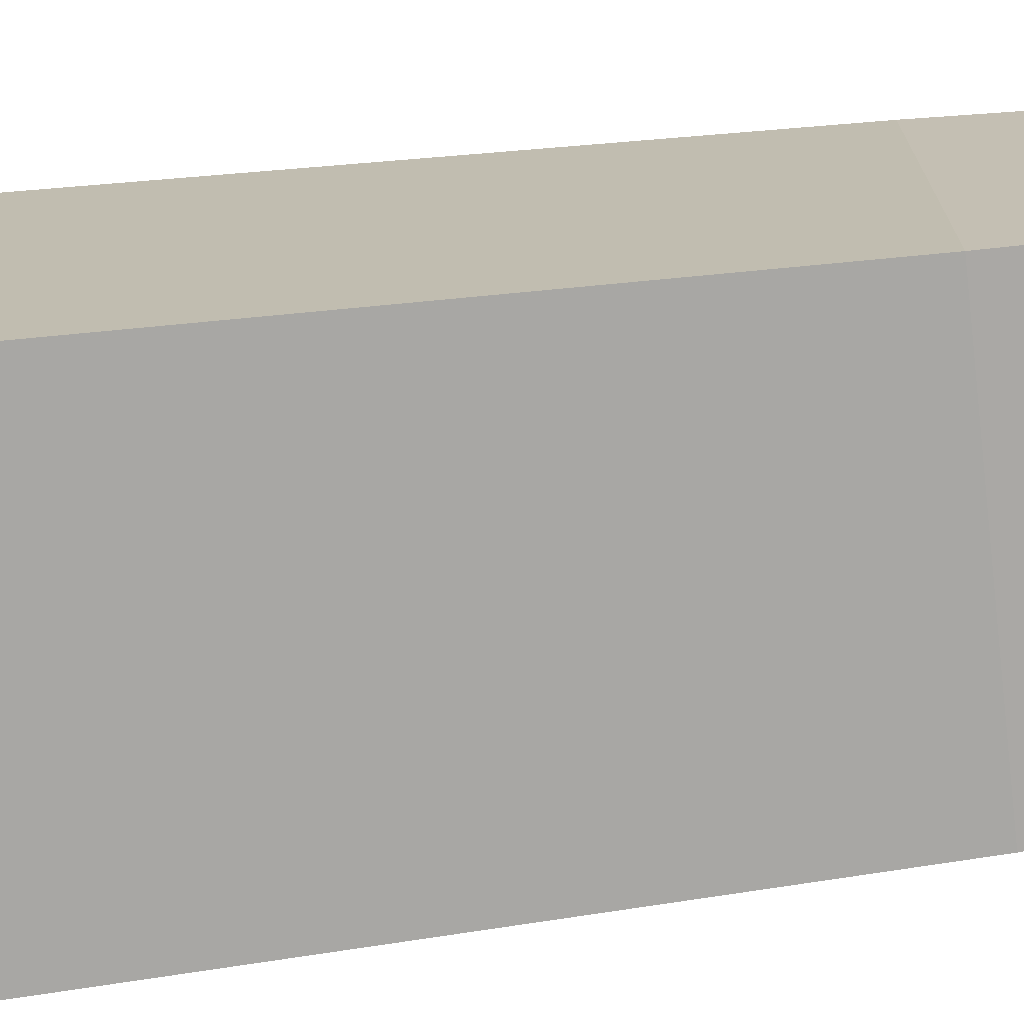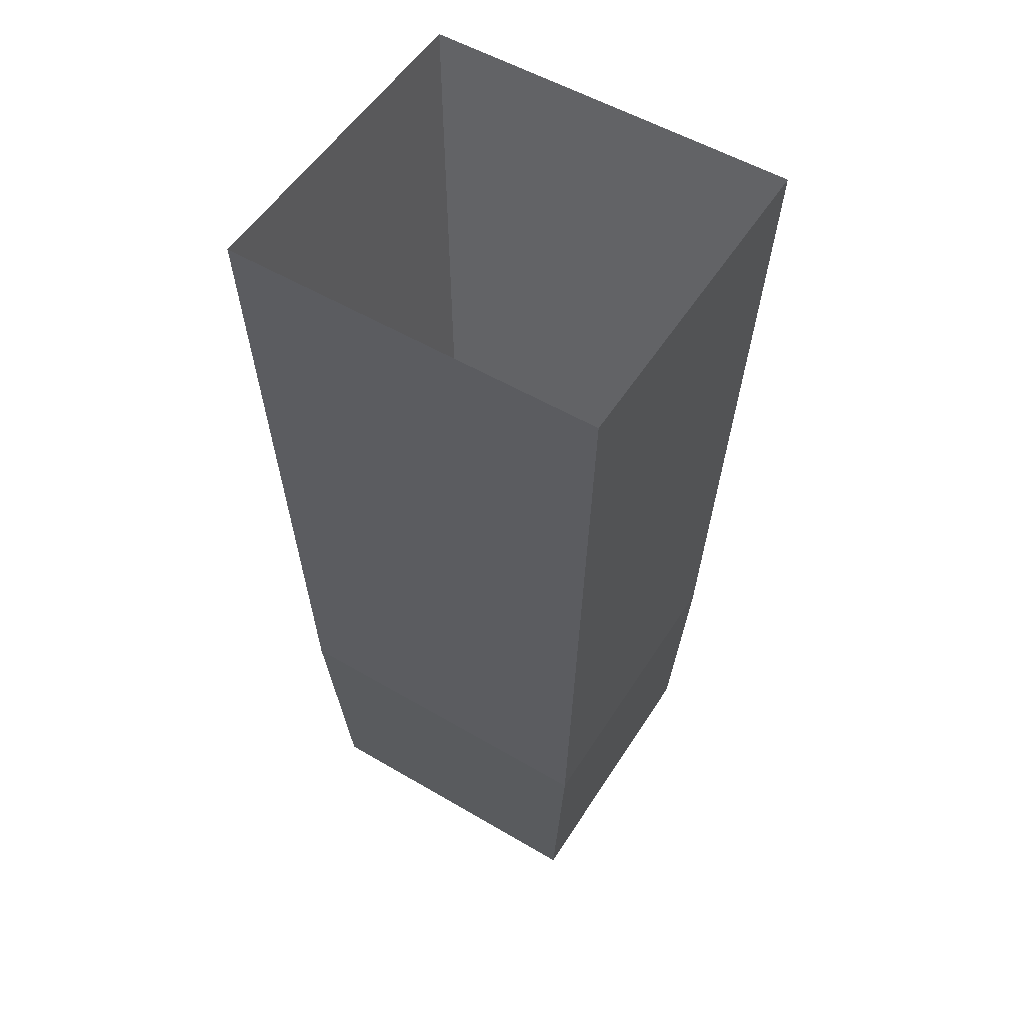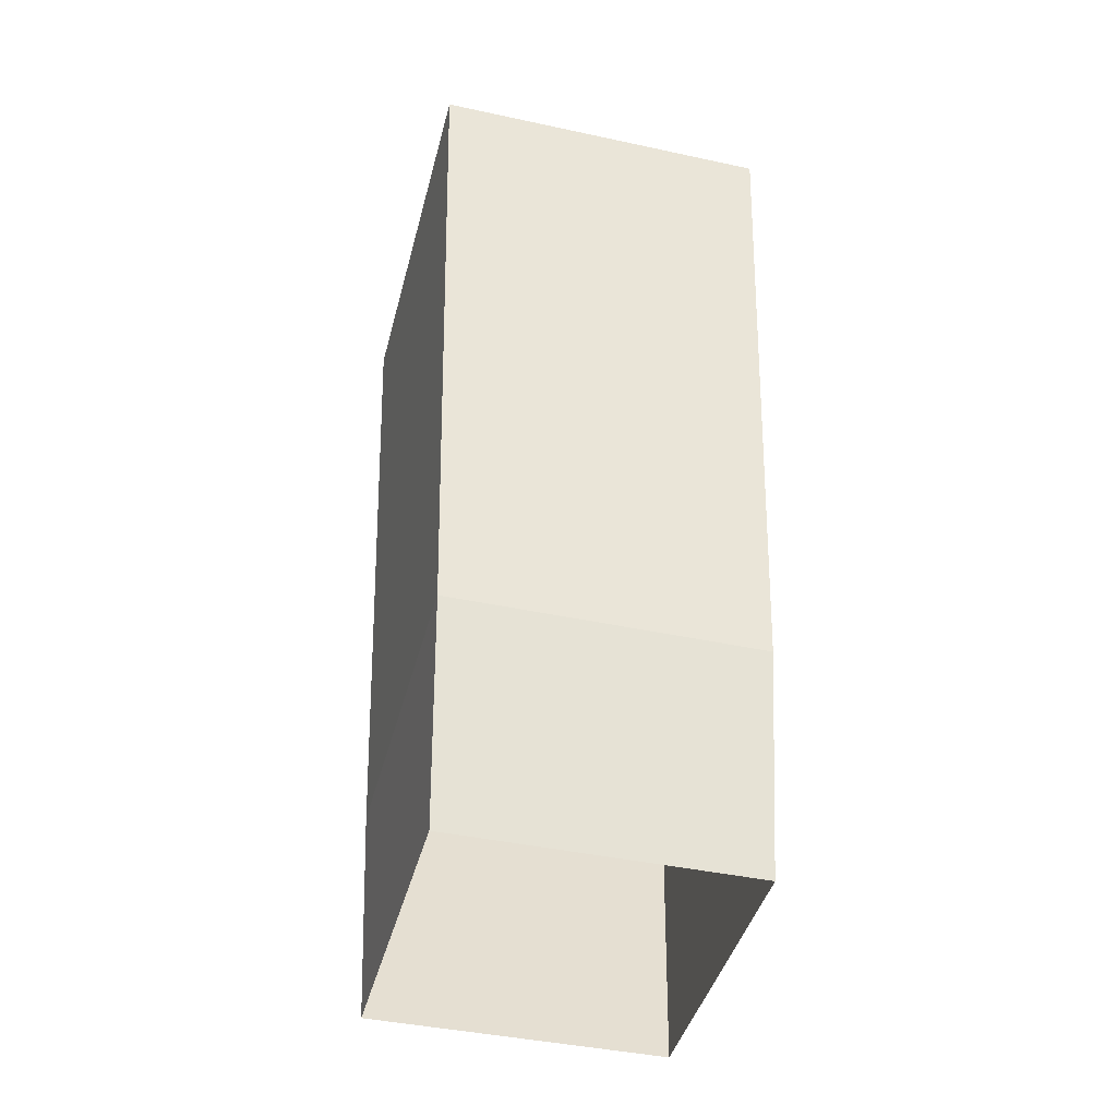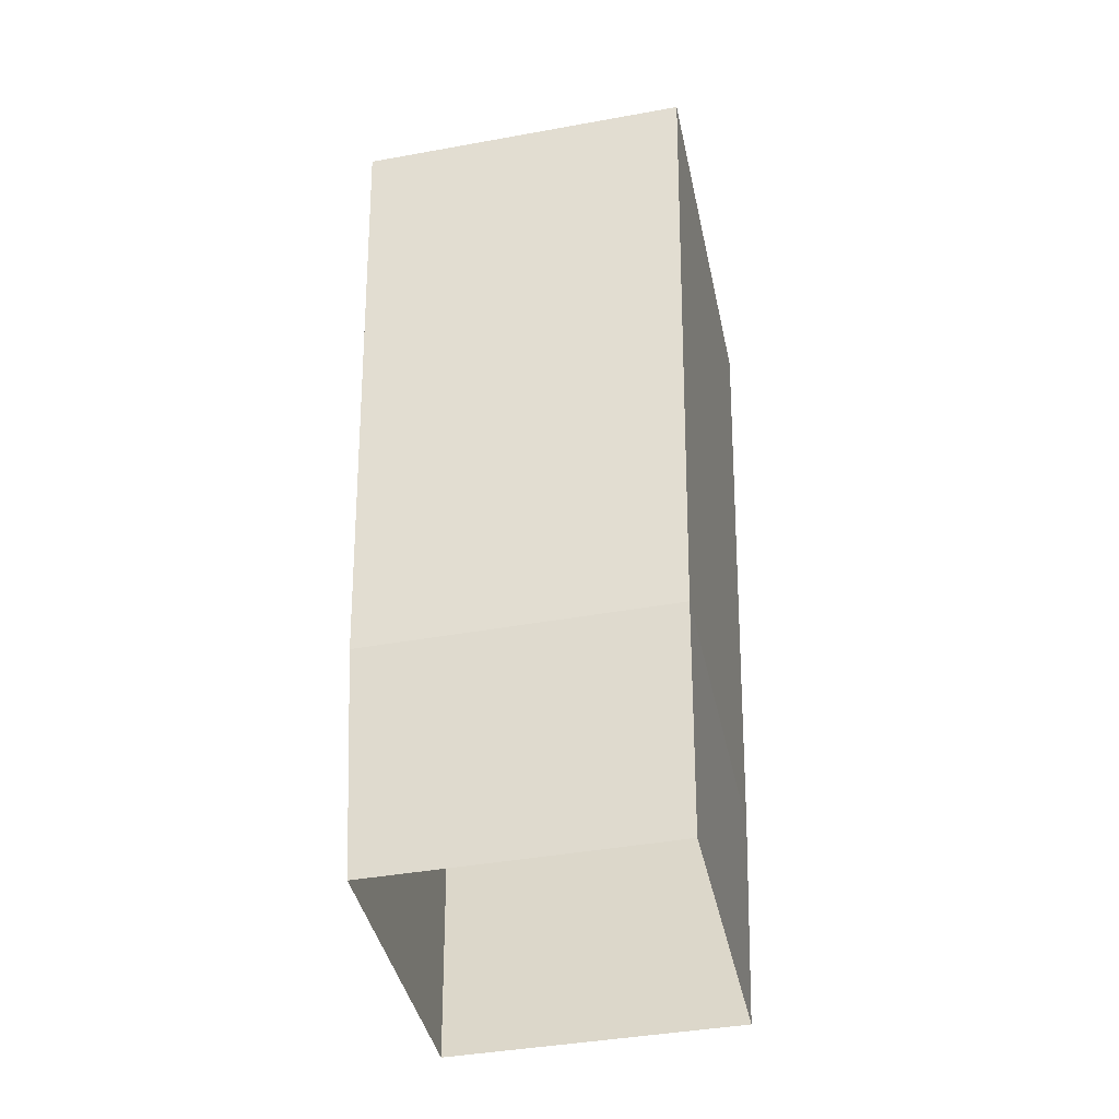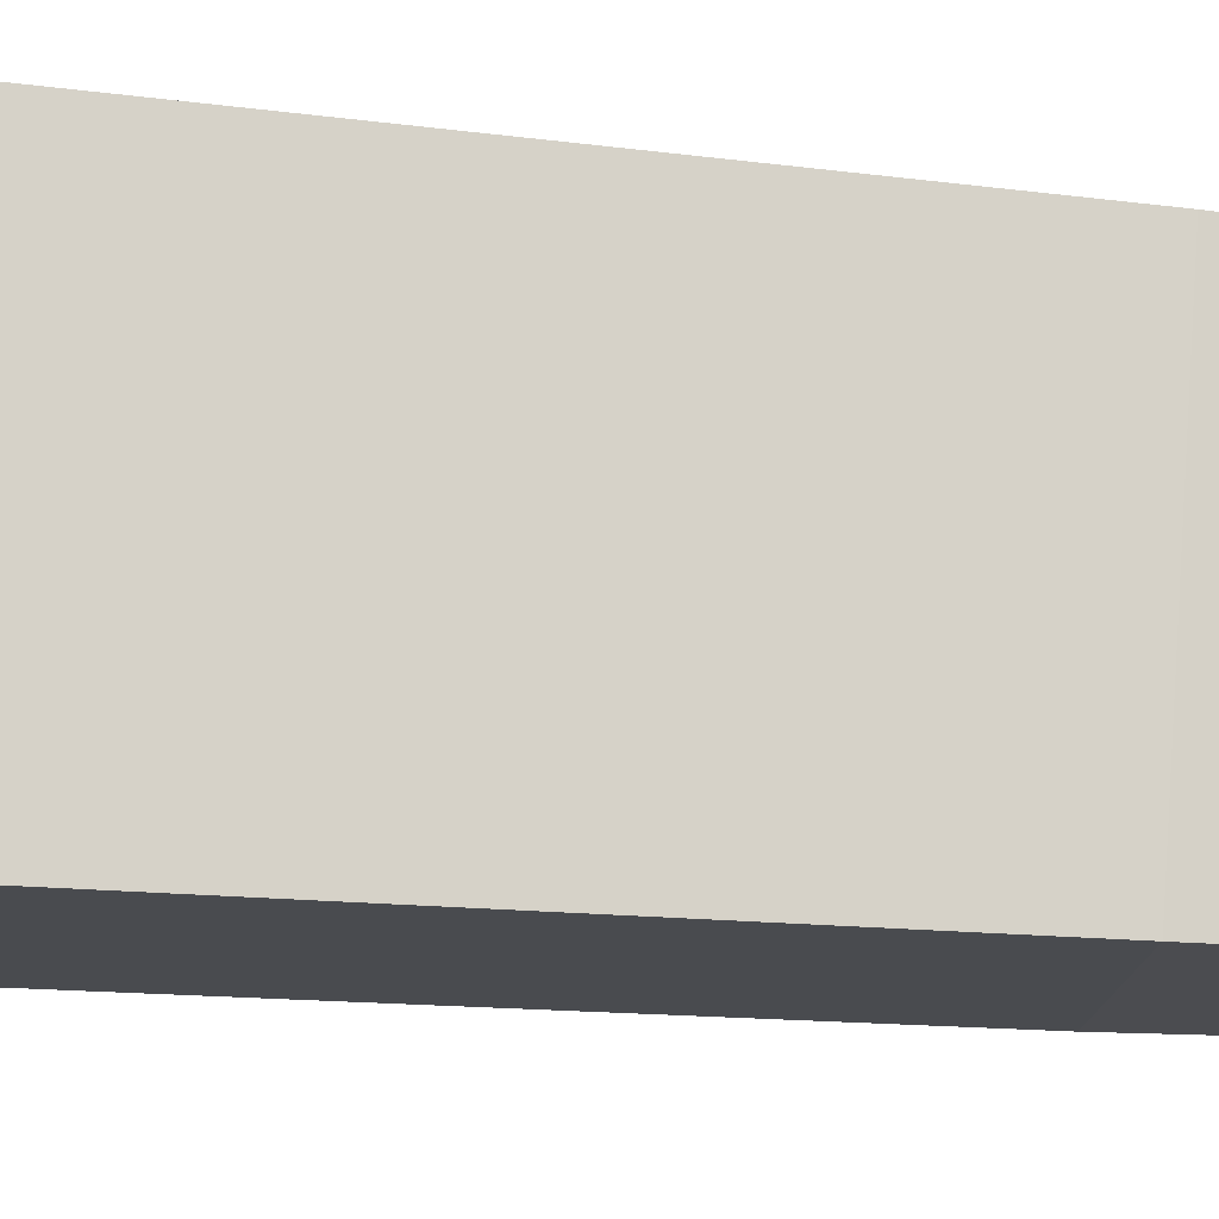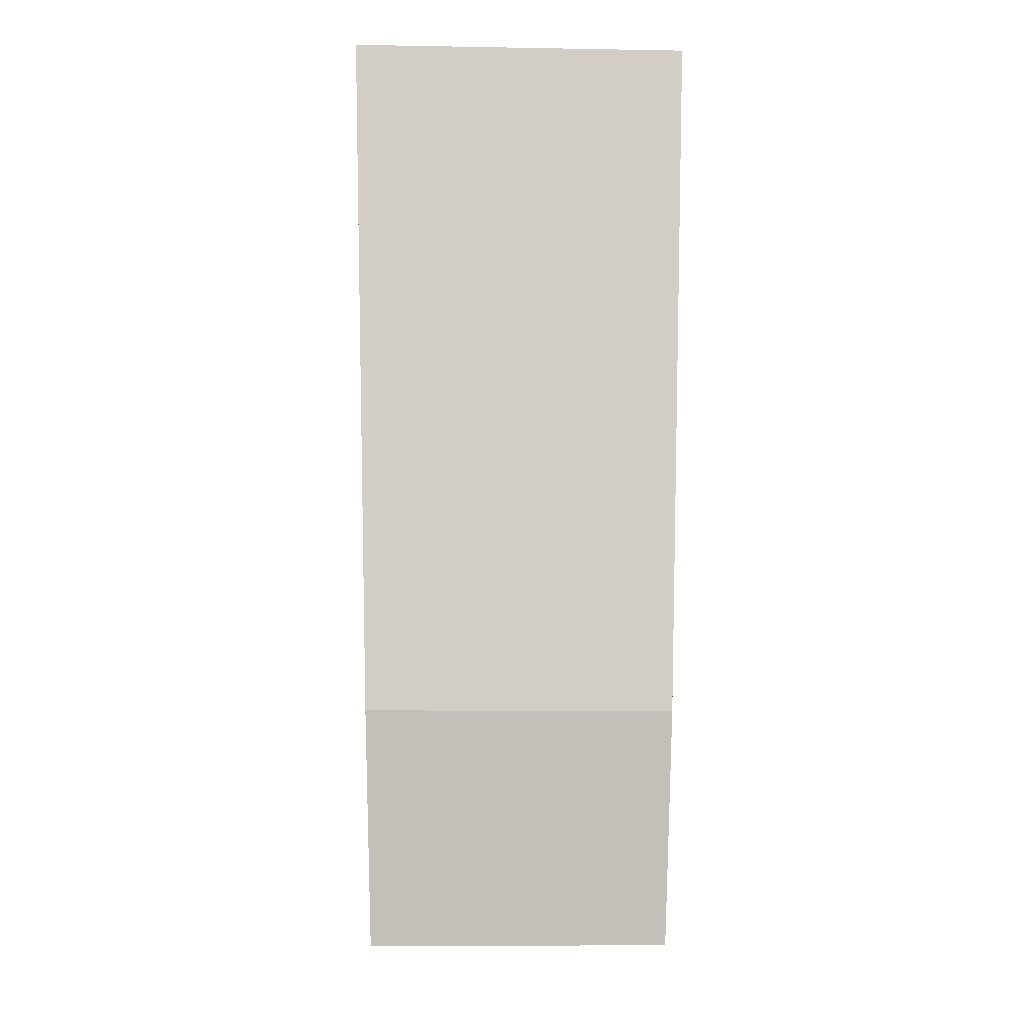
<metadata>
{"format":"obj","ext":"obj","renderer":"f3d","projection":"perspective","resolution":1024,"background":"white","views":[{"elev":-73.8,"azim":-83.3,"up":"+Z"},{"elev":54.2,"azim":-58.0,"up":"+Y"},{"elev":-42.6,"azim":165.6,"up":"+Y"},{"elev":-42.3,"azim":-167.8,"up":"+Y"},{"elev":78.7,"azim":-85.9,"up":"+Z"},{"elev":-10.5,"azim":177.6,"up":"+Y"}]}
</metadata>
<code>
o leftleg
v 0.388 -5.281 -1.018
v 0.388 -5.281 -0.1516
v -0.3881 -5.281 -0.1516
v -0.3881 -5.281 -1.018
v 0.4371 -3.514 -1.063
v 0.4371 -3.514 -0.08697
v -0.4371 -3.514 -0.08697
v -0.4371 -3.514 -1.063
v 0.3685 -5.862 -0.9596
v 0.3685 -5.862 -0.1906
v -0.3685 -5.862 -0.1906
v -0.3685 -5.862 -0.9596
v -5.5e-05 -5.281 -0.1516
v -2.7e-05 -3.514 -0.08697
v -2.7e-05 -5.862 -0.1906
f 5 1 4 8
f 11 3 4 12
f 15 13 3 11
f 9 1 2 10
f 3 7 8 4
f 13 14 7 3
f 1 5 6 2
f 1 9 12 4
f 2 6 14 13
f 10 2 13 15

</code>
